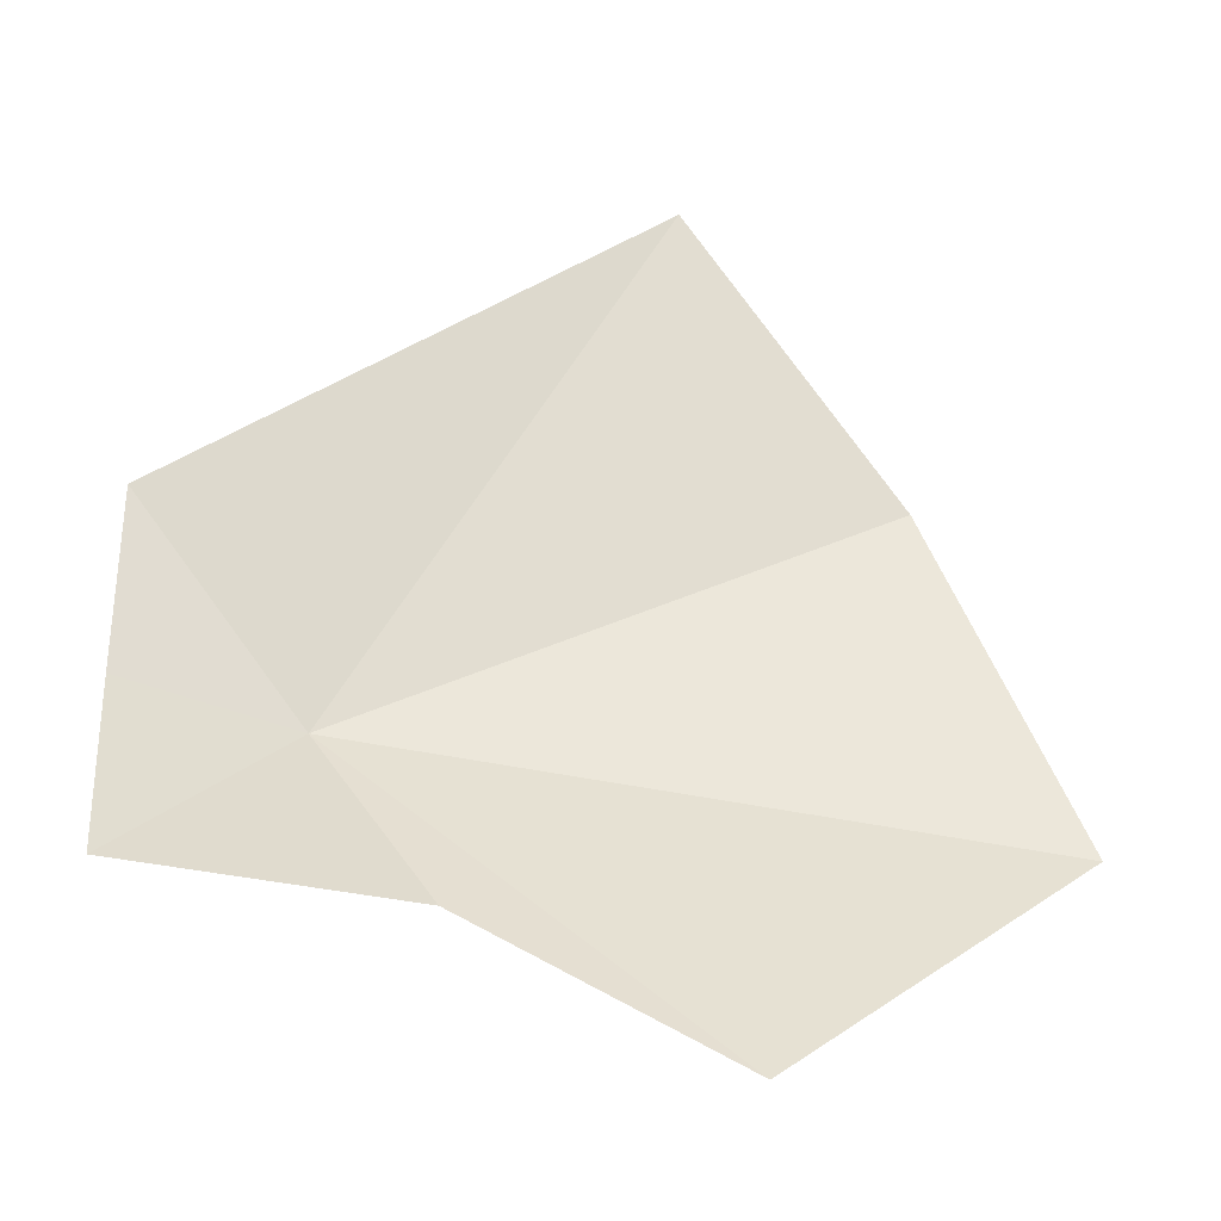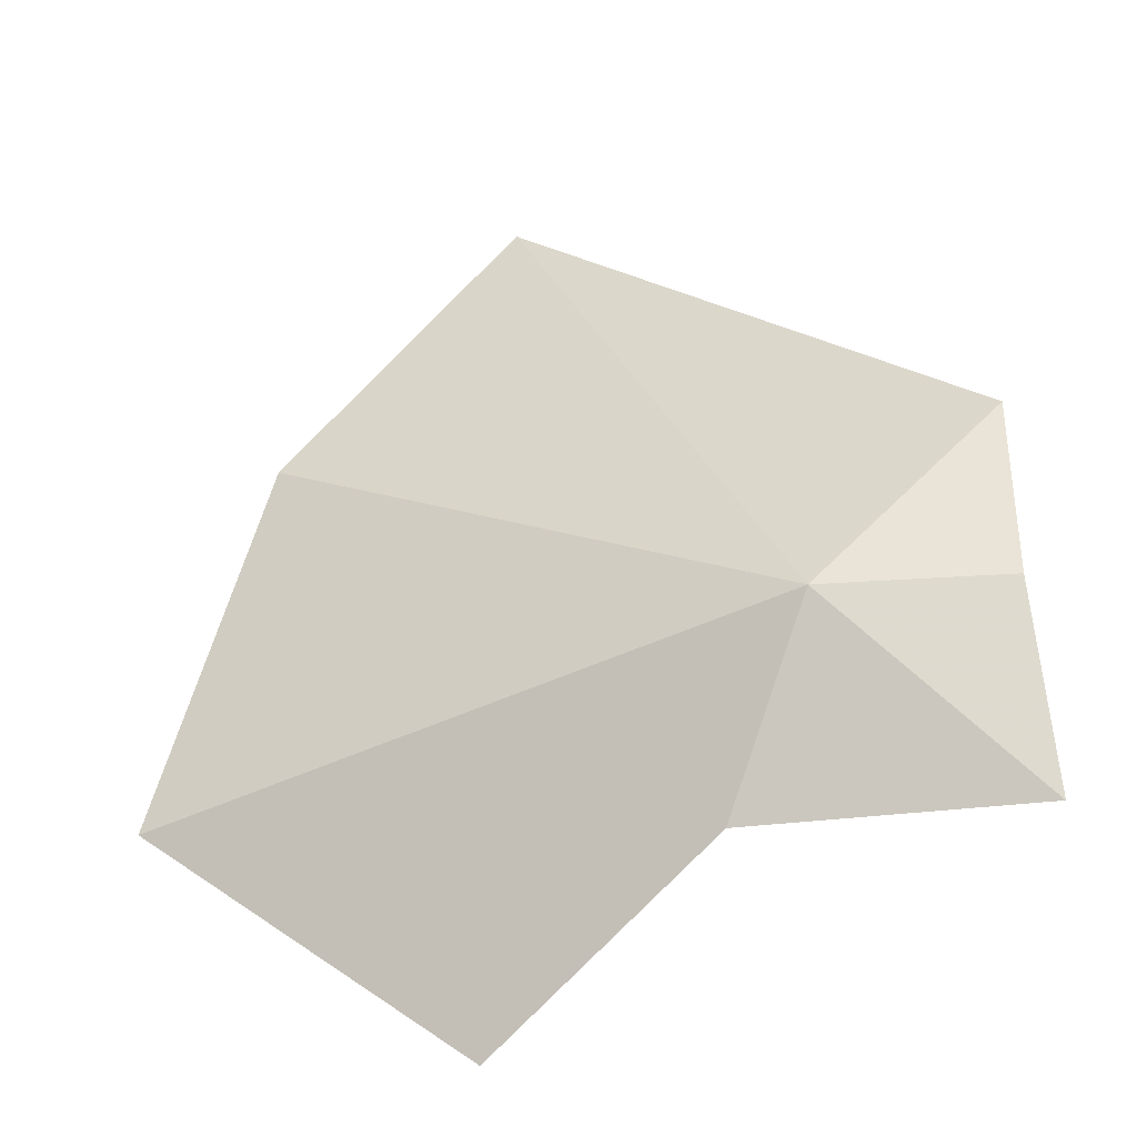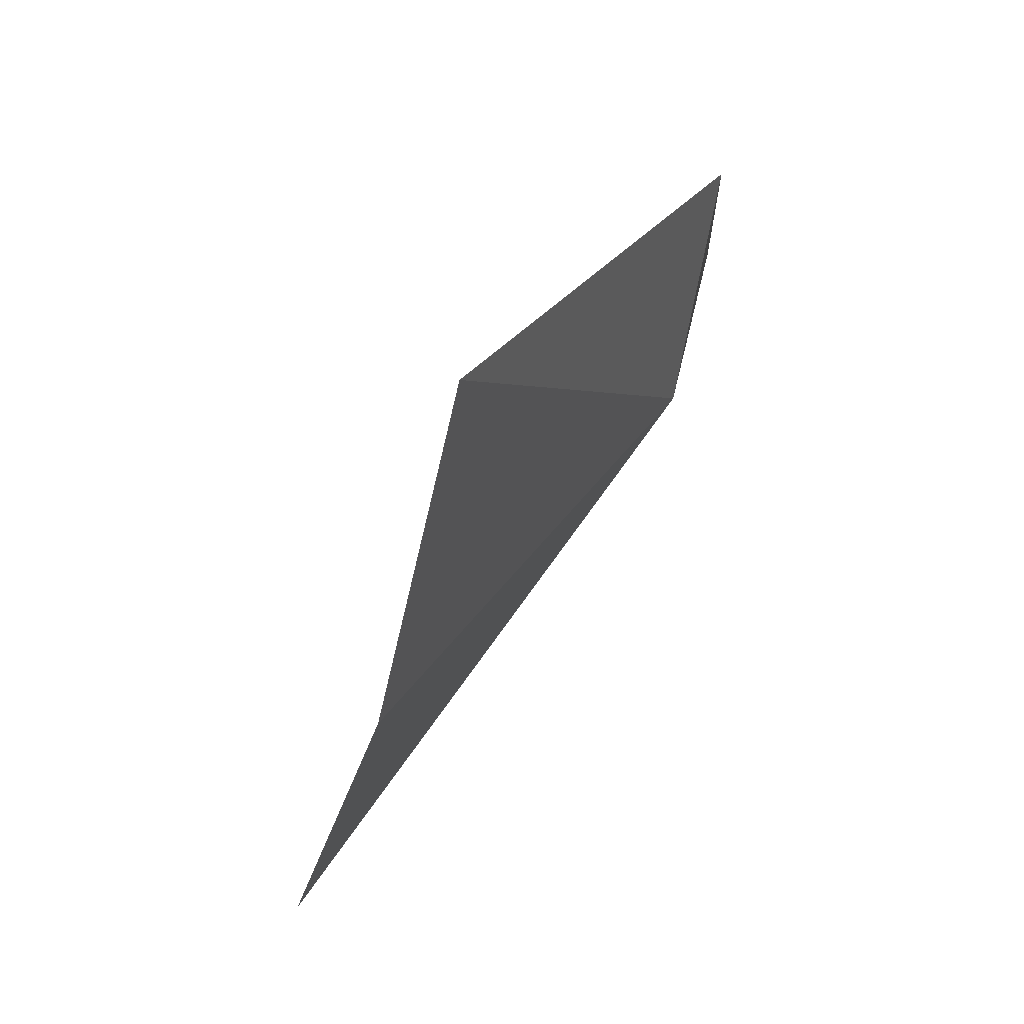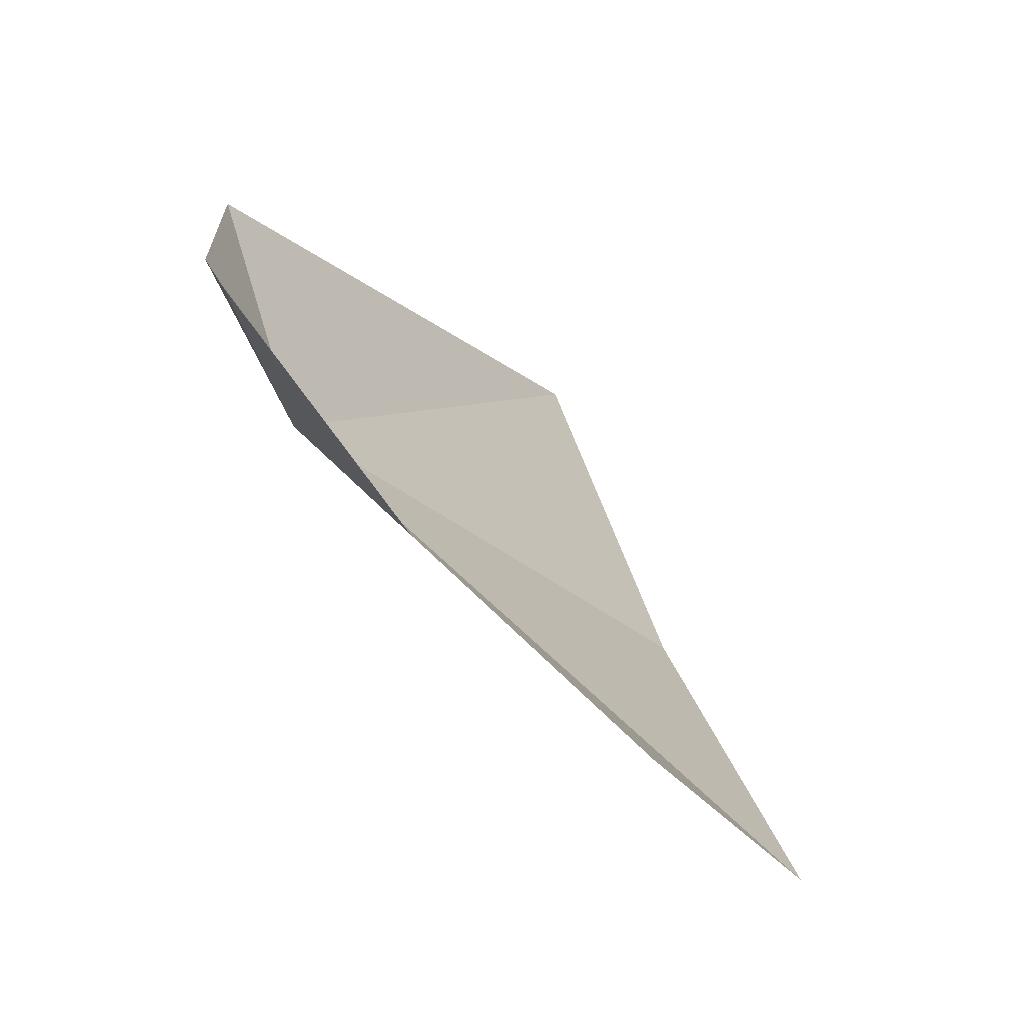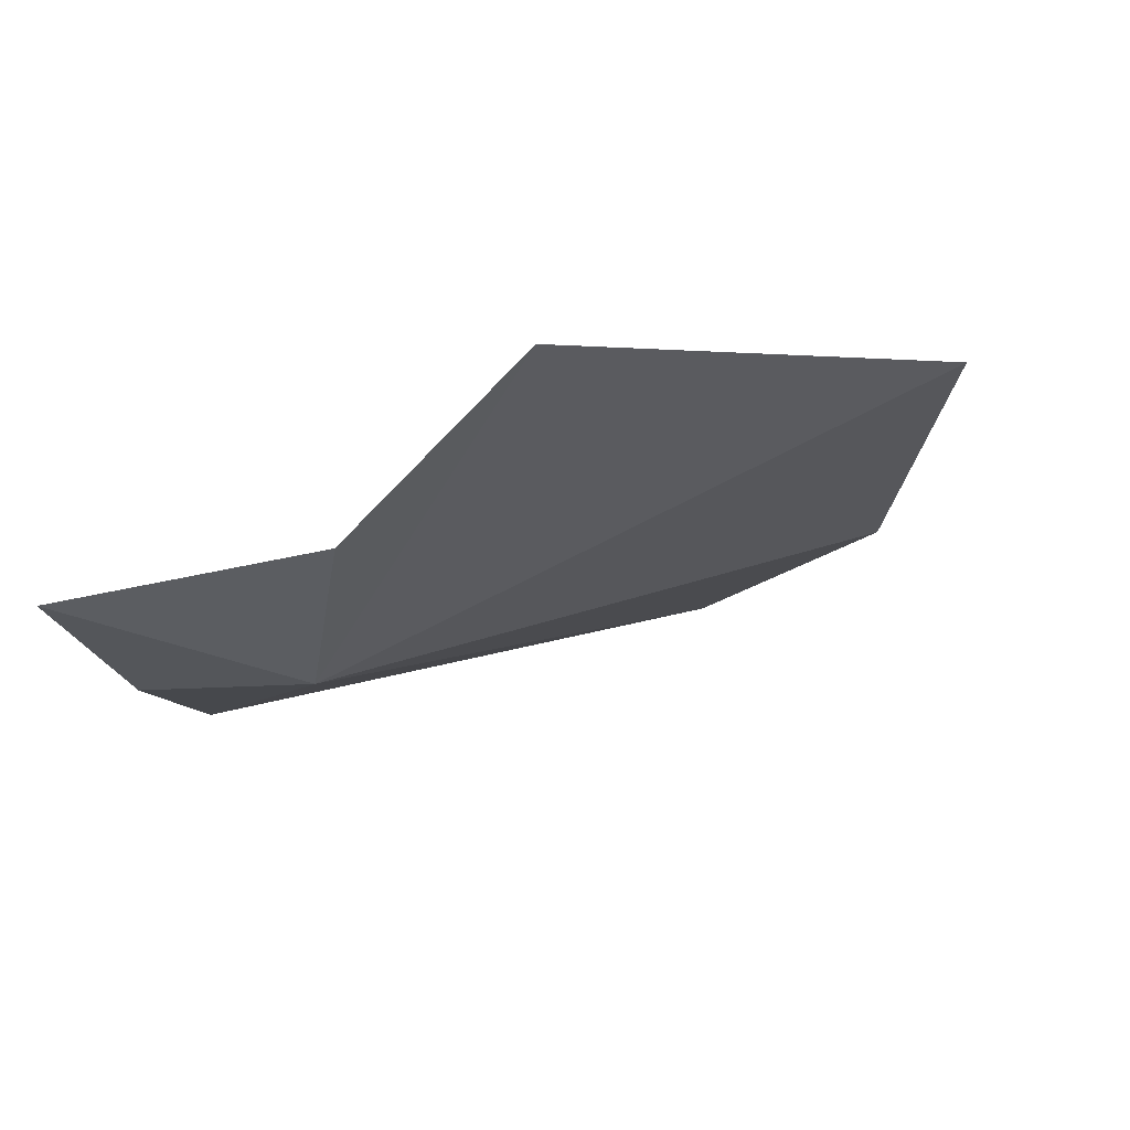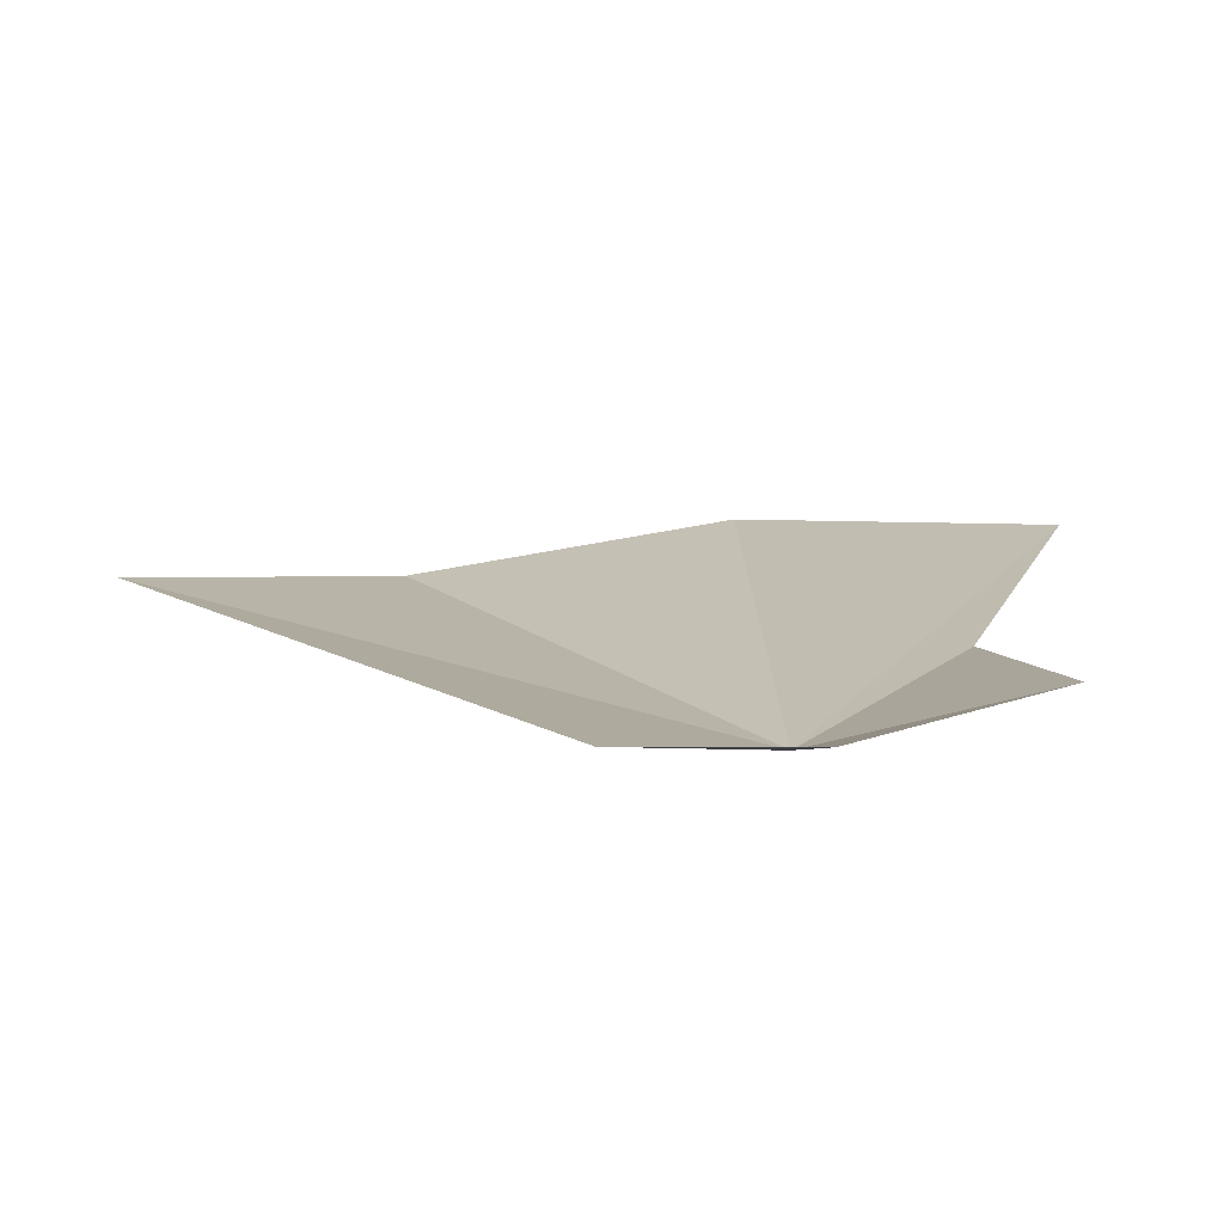
<metadata>
{"format":"obj","ext":"obj","renderer":"f3d","projection":"perspective","resolution":1024,"background":"white","views":[{"elev":-33.2,"azim":-31.7,"up":"+Y"},{"elev":-35.9,"azim":-174.8,"up":"+Y"},{"elev":69.8,"azim":103.7,"up":"+Y"},{"elev":-66.8,"azim":-65.4,"up":"+Y"},{"elev":-11.1,"azim":13.6,"up":"+Z"},{"elev":-3.8,"azim":-97.2,"up":"+Z"}]}
</metadata>
<code>
v 0.1335 -2.815 -2.964
v 0.3338 -2.393 -2.845
v -8.416e-17 -2.678 -2.964
v 0.192 -2.948 -2.895
v 0.3541 -3.055 -2.799
v -0.01251 -2.957 -2.926
v -8.416e-17 -2.815 -2.964
v 0.5068 -2.595 -2.828
v 0.5967 -2.861 -2.773
f 1 3 2
f 1 5 4
f 1 4 6
f 1 2 8
f 1 8 9
f 1 9 5
f 1 6 7
f 1 7 3

</code>
